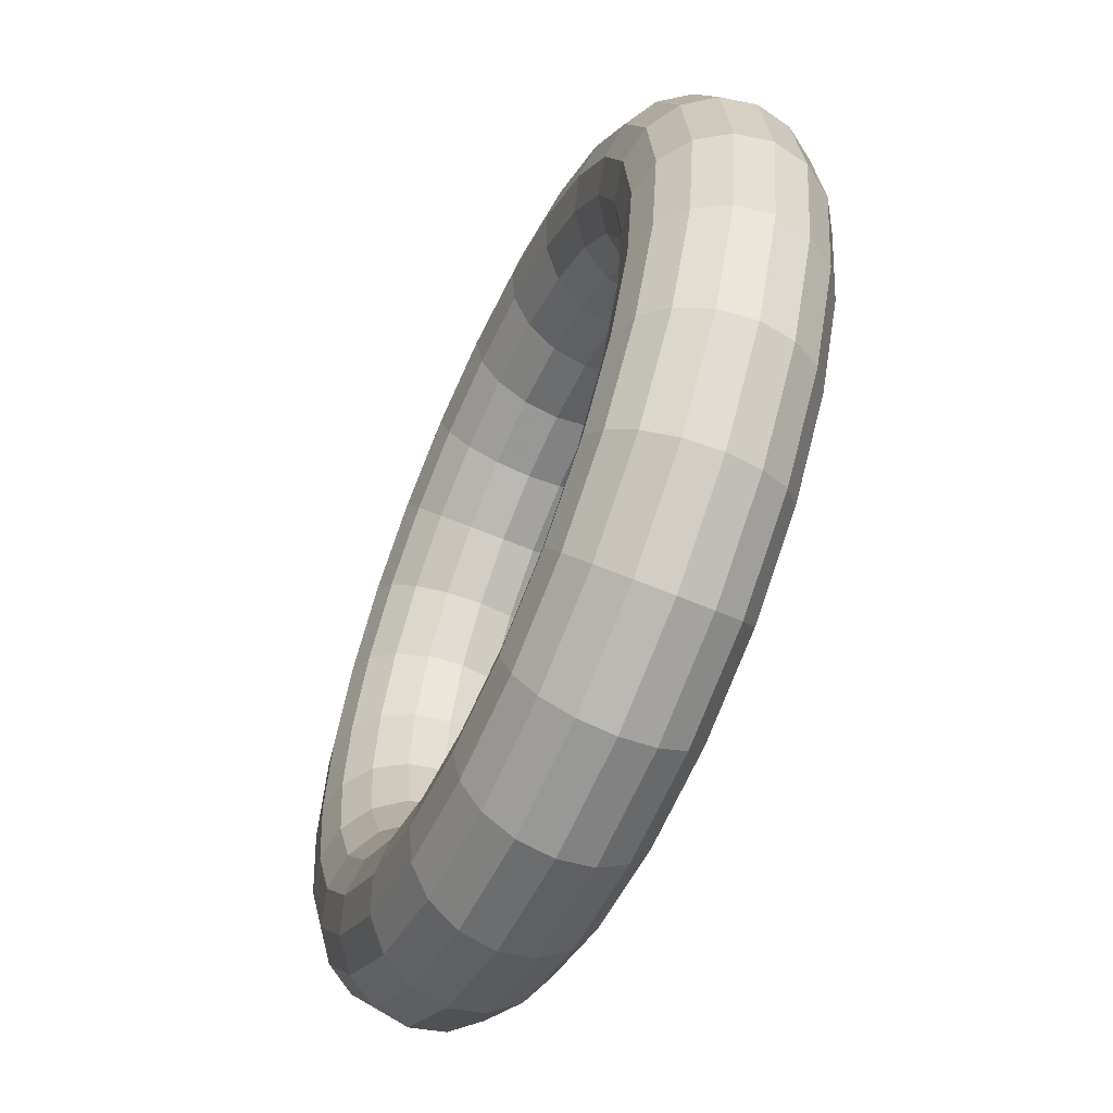
<metadata>
{"format":"obj","ext":"obj","renderer":"f3d","projection":"perspective","resolution":1024,"background":"white","views":[{"elev":-58.3,"azim":-114.1,"up":"+Y"}]}
</metadata>
<code>
v 0.1751 0.175 0.06278
v -0.2158 0.05776 0.05788
v 0.2531 0.146 0.04442
v -0.2625 0.07026 0.05789
v 0.2649 0.1529 0.02413
v -0.2822 0.07557 0.04433
v 0.2197 0.2197 0.0002674
v -0.2955 0.07914 0.02404
v 0.2163 0.2163 0.02421
v -0.3001 0.08041 9.788e-05
v 0.2691 0.1553 0.0001891
v -0.1828 0.04902 -0.02388
v 0.2649 0.153 -0.02376
v -0.196 0.05258 -0.04418
v 0.2066 0.2067 -0.04399
v -0.2158 0.0579 -0.05773
v 0.2163 0.2163 -0.02368
v -0.2391 0.06415 -0.06249
v 0.2531 0.1462 -0.04406
v -0.2955 0.0792 -0.02385
v 0.1921 0.1922 -0.05757
v -0.2822 0.07568 -0.04415
v 0.2353 0.1359 -0.05764
v -0.2625 0.0704 -0.05772
v 0.1751 0.1751 -0.06235
v -0.1845 -8.24e-08 -9.962e-09
v 0.2144 0.1239 -0.06242
v -0.1893 2.906e-05 -0.02394
v 0.1935 0.1116 0.05794
v -0.2234 7.027e-05 -0.0578
v 0.158 0.1579 0.058
v -0.203 5.377e-05 -0.04424
v 0.1758 0.1014 0.04437
v -0.2717 7.025e-05 -0.0578
v 0.1435 0.1435 0.04442
v -0.2476 7.606e-05 -0.06257
v 0.1639 0.09461 0.02406
v -0.3059 2.902e-05 -0.02394
v 0.1338 0.1338 0.02411
v -0.2922 5.374e-05 -0.04424
v 0.1598 0.09223 0.0001123
v 0.2353 -0.1359 0.05764
v 0.1304 0.1304 0.0001588
v 0.2144 -0.1239 0.06242
v 0.158 0.1581 -0.05761
v 0.2531 -0.1462 0.04406
v 0.1935 0.1118 -0.05767
v 0.2649 -0.153 0.02376
v 0.1435 0.1436 -0.04407
v 0.2691 -0.1553 -0.0001891
v 0.1758 0.1015 -0.04412
v 0.2649 -0.1529 -0.02413
v 0.1338 0.1339 -0.02378
v 0.2531 -0.146 -0.04442
v 0.1639 0.09467 -0.02383
v 0.2353 -0.1358 -0.05797
v 0.1461 0.253 0.04455
v 0.2144 -0.1237 -0.06272
v 0.1359 0.2353 0.05809
v 0.1935 -0.1118 0.05767
v 0.1238 0.2143 0.06283
v 0.1758 -0.1015 0.04412
v 0.1553 0.2691 0.0003275
v 0.1639 -0.09467 0.02383
v 0.1529 0.2649 0.02427
v 0.1598 -0.09223 -0.0001123
v 0.1117 0.1934 0.05804
v 0.1935 -0.1116 -0.05794
v 0.1015 0.1757 0.04446
v 0.1758 -0.1014 -0.04437
v 0.09464 0.1639 0.02414
v 0.1639 -0.09461 -0.02406
v 0.09223 0.1598 0.0001945
v 0.1921 -0.1922 0.05757
v 0.1529 0.2649 -0.02362
v 0.1751 -0.1751 0.06235
v 0.1461 0.2531 -0.04393
v 0.2066 -0.2067 0.04399
v 0.1359 0.2354 -0.05752
v 0.2163 -0.2163 0.02368
v 0.1238 0.2145 -0.06231
v 0.2197 -0.2197 -0.0002674
v 0.1117 0.1936 -0.05757
v 0.2163 -0.2163 -0.02421
v 0.1015 0.1758 -0.04403
v 0.2066 -0.2066 -0.04449
v 0.09464 0.1639 -0.02374
v 0.1921 -0.1921 -0.05804
v 0.07033 0.2624 0.05812
v 0.1751 -0.175 -0.06278
v 0.07563 0.2822 0.04459
v 0.158 -0.1581 0.05761
v 0.06408 0.2391 0.06286
v 0.1435 -0.1436 0.04407
v 0.07917 0.2954 0.0243
v 0.1338 -0.1339 0.02378
v 0.08041 0.3001 0.0003653
v 0.1304 -0.1304 -0.0001588
v 0.07917 0.2955 -0.02358
v 0.158 -0.1579 -0.058
v 0.07563 0.2823 -0.0439
v 0.1435 -0.1435 -0.04442
v 0.07033 0.2625 -0.05749
v 0.1338 -0.1338 -0.02411
v 0.06408 0.2392 -0.06228
v 0.09464 -0.1639 0.02374
v 0.05783 0.2157 0.05807
v 0.09223 -0.1598 -0.0001945
v 0.05253 0.196 0.04448
v 0.1015 -0.1758 0.04403
v 0.04899 0.1828 0.02417
v 0.1117 -0.1936 0.05757
v 0.04774 0.1782 0.0002169
v 0.1238 -0.2145 0.06231
v 0.05783 0.2159 -0.05754
v 0.1015 -0.1757 -0.04446
v 0.05253 0.1961 -0.044
v 0.09464 -0.1639 -0.02414
v 0.04899 0.1829 -0.02372
v 0.1238 -0.2143 -0.06283
v -1.367e-07 0.3059 -0.02357
v 0.1117 -0.1934 -0.05804
v -1.304e-07 0.2923 -0.04389
v 0.1359 -0.2354 0.05752
v -1.208e-07 0.2718 -0.05747
v 0.1461 -0.2531 0.04393
v -1.096e-07 0.2477 -0.06227
v 0.1529 -0.2649 0.02362
v -8.016e-08 0.1845 0.0002245
v 0.1553 -0.2691 -0.0003275
v -8.24e-08 0.1893 -0.02371
v 0.1529 -0.2649 -0.02427
v -9.831e-08 0.2235 -0.05753
v 0.1461 -0.253 -0.04455
v -8.878e-08 0.203 -0.04399
v 0.1359 -0.2353 -0.05809
v 0.2625 0.07026 0.05789
v 0.05783 -0.2159 0.05754
v 0.2391 0.064 0.06265
v 0.06408 -0.2392 0.06228
v 0.2822 0.07557 0.04433
v 0.05253 -0.1961 0.044
v 0.2955 0.07914 0.02404
v 0.04899 -0.1829 0.02372
v 0.3001 0.08041 9.788e-05
v 0.07033 -0.2625 0.05749
v 0.2955 0.0792 -0.02385
v 0.07563 -0.2823 0.0439
v 0.2822 0.07568 -0.04415
v 1.907e-08 -0.203 0.04399
v 0.2625 0.0704 -0.05772
v 1.749e-08 -0.1893 0.02371
v 0.2391 0.06415 -0.06249
v 1.693e-08 -0.1845 -0.0002246
v 0.2158 0.05776 0.05788
v 0.04774 -0.1782 -0.0002169
v 0.196 0.05247 0.04431
v 2.423e-08 -0.2477 0.06227
v 0.1828 0.04896 0.024
v 2.702e-08 -0.2718 0.05747
v 0.1782 0.04774 5.811e-05
v 2.144e-08 -0.2235 0.05753
v 0.2158 0.0579 -0.05773
v 3.153e-08 -0.3107 -0.0003782
v 0.196 0.05258 -0.04418
v 0.07917 -0.2954 -0.0243
v 0.1828 0.04902 -0.02388
v 0.08041 -0.3001 -0.0003653
v 0.3059 -2.914e-05 0.02394
v 3.097e-08 -0.3059 0.02357
v 0.2922 -5.386e-05 0.04424
v 0.07917 -0.2955 0.02358
v 0.2717 -7.037e-05 0.0578
v 2.939e-08 -0.2923 0.04389
v 0.2234 -7.038e-05 0.0578
v 0.04899 -0.1828 -0.02417
v 0.2476 -7.617e-05 0.06257
v 0.05253 -0.196 -0.04448
v 0.1893 -2.916e-05 0.02394
v 0.05783 -0.2157 -0.05807
v 0.203 -5.387e-05 0.04424
v 0.06408 -0.2391 -0.06286
v 0.1845 -1.821e-08 -9.962e-09
v 0.07563 -0.2822 -0.04459
v 0.1893 2.913e-05 -0.02394
v 0.07033 -0.2624 -0.05812
v 0.203 5.384e-05 -0.04424
v -0.04899 -0.1829 0.02372
v 0.2955 -0.0792 0.02385
v -0.04774 -0.1782 -0.0002169
v 0.3107 2.471e-09 -4.162e-10
v -0.05253 -0.1961 0.044
v 0.2625 -0.0704 0.05772
v -0.05783 -0.2159 0.05754
v 0.2822 -0.07568 0.04415
v -0.06408 -0.2392 0.06228
v 0.2955 -0.07914 -0.02404
v -0.07033 -0.2625 0.05749
v 0.2922 5.385e-05 -0.04424
v -0.07917 -0.2955 0.02358
v 0.3059 2.915e-05 -0.02394
v -0.07563 -0.2823 0.0439
v 0.3001 -0.08041 -9.788e-05
v -0.07917 -0.2954 -0.0243
v 0.2158 -0.0579 0.05773
v 2.939e-08 -0.2921 -0.0446
v 0.196 -0.05258 0.04418
v 3.097e-08 -0.3059 -0.02432
v 0.2391 -0.06415 0.06249
v -0.08041 -0.3001 -0.0003653
v 0.1828 -0.04902 0.02388
v 1.749e-08 -0.1892 -0.02417
v 0.1782 -0.04774 -5.813e-05
v 1.907e-08 -0.2029 -0.04449
v 0.1828 -0.04896 -0.024
v 2.144e-08 -0.2234 -0.05808
v 0.2717 7.036e-05 -0.0578
v 2.423e-08 -0.2475 -0.06287
v 0.2234 7.035e-05 -0.0578
v 2.702e-08 -0.2717 -0.05814
v 0.2476 7.615e-05 -0.06257
v -0.04899 -0.1828 -0.02417
v 0.2625 -0.07026 -0.05789
v -0.05253 -0.196 -0.04448
v 0.2822 -0.07557 -0.04433
v -0.05783 -0.2157 -0.05807
v 0.2391 -0.064 -0.06265
v -0.06408 -0.2391 -0.06286
v 0.196 -0.05247 -0.04431
v -0.07033 -0.2624 -0.05812
v 0.2158 -0.05776 -0.05788
v -0.07563 -0.2822 -0.04459
v -1.367e-07 0.3059 0.02432
v -0.203 -5.394e-05 0.04424
v -1.304e-07 0.2921 0.0446
v -0.1893 -2.923e-05 0.02394
v -1.208e-07 0.2717 0.05814
v -0.2234 -7.046e-05 0.0578
v -1.39e-07 0.3107 0.0003782
v -0.2476 -7.627e-05 0.06257
v -1.096e-07 0.2475 0.06287
v -0.2717 -7.048e-05 0.0578
v -9.831e-08 0.2234 0.05808
v -0.3059 -2.927e-05 0.02394
v -8.878e-08 0.2029 0.04449
v -0.2922 -5.397e-05 0.04424
v -8.24e-08 0.1892 0.02417
v -0.3107 -1.262e-07 -6.49e-10
v -0.07917 0.2955 -0.02358
v -0.1782 -0.04774 -5.813e-05
v -0.07563 0.2823 -0.0439
v -0.1828 -0.04896 -0.024
v -0.07033 0.2625 -0.05749
v -0.196 -0.05247 -0.04431
v -0.06408 0.2392 -0.06228
v -0.2391 -0.064 -0.06265
v -0.04774 0.1782 0.0002169
v -0.2158 -0.05776 -0.05788
v -0.04899 0.1828 0.02417
v -0.2625 -0.07026 -0.05789
v -0.04899 0.1829 -0.02372
v -0.3001 -0.08041 -9.788e-05
v -0.05253 0.1961 -0.044
v -0.2955 -0.07914 -0.02404
v -0.05783 0.2159 -0.05754
v -0.2822 -0.07557 -0.04433
v -0.07917 0.2954 0.0243
v -0.196 -0.05258 0.04418
v -0.07563 0.2822 0.04459
v -0.1828 -0.04902 0.02388
v -0.07033 0.2624 0.05812
v -0.2158 -0.0579 0.05773
v -0.08041 0.3001 0.0003653
v -0.2391 -0.06415 0.06249
v -0.05783 0.2157 0.05807
v -0.2625 -0.0704 0.05772
v -0.06408 0.2391 0.06286
v -0.2822 -0.07568 0.04415
v -0.05253 0.196 0.04448
v -0.2955 -0.0792 0.02385
v -0.1461 0.253 0.04455
v -0.1758 -0.1015 0.04412
v -0.1359 0.2353 0.05809
v -0.1639 -0.09467 0.02383
v -0.1238 0.2143 0.06283
v -0.1598 -0.09223 -0.0001123
v -0.1015 0.1757 0.04446
v -0.1935 -0.1118 0.05767
v -0.1117 0.1934 0.05804
v -0.2144 -0.1239 0.06242
v -0.1529 0.2649 -0.02362
v -0.2353 -0.1359 0.05764
v -0.1529 0.2649 0.02427
v -0.2531 -0.1462 0.04406
v -0.1553 0.2691 0.0003275
v -0.2691 -0.1553 -0.0001891
v -0.1359 0.2354 -0.05752
v -0.2649 -0.153 0.02376
v -0.1238 0.2145 -0.06231
v -0.1639 -0.09461 -0.02406
v -0.1461 0.2531 -0.04393
v -0.1758 -0.1014 -0.04437
v -0.09464 0.1639 0.02414
v -0.1935 -0.1116 -0.05794
v -0.09223 0.1598 0.0001945
v -0.2144 -0.1237 -0.06272
v -0.09464 0.1639 -0.02374
v -0.2649 -0.1529 -0.02413
v -0.1117 0.1936 -0.05757
v -0.2531 -0.146 -0.04442
v -0.1015 0.1758 -0.04403
v -0.2353 -0.1358 -0.05797
v -0.1921 0.1921 0.05804
v -0.09464 -0.1639 0.02374
v -0.2066 0.2066 0.04449
v -0.09223 -0.1598 -0.0001945
v -0.1751 0.175 0.06278
v -0.1015 -0.1758 0.04403
v -0.2163 0.2163 0.02421
v -0.1117 -0.1936 0.05757
v -0.2197 0.2197 0.0002674
v -0.1238 -0.2145 0.06231
v -0.2163 0.2163 -0.02368
v -0.09464 -0.1639 -0.02414
v -0.2066 0.2067 -0.04399
v -0.1015 -0.1757 -0.04446
v -0.1921 0.1922 -0.05757
v -0.1117 -0.1934 -0.05804
v -0.1751 0.1751 -0.06235
v -0.1238 -0.2143 -0.06283
v -0.158 0.1579 0.058
v -0.1359 -0.2354 0.05752
v -0.1435 0.1435 0.04442
v -0.1461 -0.2531 0.04393
v -0.1338 0.1338 0.02411
v -0.1529 -0.2649 0.02362
v -0.1304 0.1304 0.0001588
v -0.1553 -0.2691 -0.0003275
v -0.158 0.1581 -0.05761
v -0.1529 -0.2649 -0.02427
v -0.1435 0.1436 -0.04407
v -0.1461 -0.253 -0.04455
v -0.1338 0.1339 -0.02378
v -0.1359 -0.2353 -0.05809
v -0.1758 0.1014 0.04437
v -0.1338 -0.1339 0.02378
v -0.1639 0.09461 0.02406
v -0.1304 -0.1304 -0.0001588
v -0.1598 0.09223 0.0001123
v -0.1435 -0.1436 0.04407
v -0.1935 0.1116 0.05794
v -0.158 -0.1581 0.05761
v -0.2144 0.1237 0.06272
v -0.1751 -0.1751 0.06235
v -0.1639 0.09467 -0.02383
v -0.1435 -0.1435 -0.04442
v -0.1758 0.1015 -0.04412
v -0.1338 -0.1338 -0.02411
v -0.1935 0.1118 -0.05767
v -0.158 -0.1579 -0.058
v -0.2144 0.1239 -0.06242
v -0.1751 -0.175 -0.06278
v -0.2531 0.146 0.04442
v -0.1921 -0.1922 0.05757
v -0.2353 0.1358 0.05797
v -0.2066 -0.2067 0.04399
v -0.2649 0.1529 0.02413
v -0.2163 -0.2163 0.02368
v -0.2691 0.1553 0.0001891
v -0.2197 -0.2197 -0.0002674
v -0.2649 0.153 -0.02376
v -0.2163 -0.2163 -0.02421
v -0.2531 0.1462 -0.04406
v -0.2066 -0.2066 -0.04449
v -0.2353 0.1359 -0.05764
v -0.1921 -0.1921 -0.05804
v 0.2353 0.1358 0.05797
v -0.196 0.05247 0.04431
v 0.2066 0.2066 0.04449
v -0.1828 0.04896 0.024
v 0.1921 0.1921 0.05804
v -0.1782 0.04774 5.811e-05
v 0.2144 0.1237 0.06272
v -0.2391 0.064 0.06265
g one
f 377 379 381
f 383 381 1
f 381 383 377
f 379 377 3
f 5 7 9
f 3 9 379
f 7 5 11
f 9 3 5
f 13 15 17
f 11 17 7
f 15 13 19
f 17 11 13
f 19 21 15
f 21 19 23
f 23 25 21
f 25 23 27
f 1 29 383
f 29 1 31
f 33 31 35
f 31 33 29
f 37 35 39
f 35 37 33
f 41 39 43
f 39 41 37
f 27 45 25
f 47 49 45
f 45 27 47
f 49 47 51
f 51 53 49
f 55 43 53
f 43 55 41
f 53 51 55
f 57 381 379
f 381 57 59
f 59 1 381
f 1 59 61
f 63 9 7
f 65 379 9
f 379 65 57
f 9 63 65
f 61 31 1
f 31 61 67
f 67 35 31
f 35 67 69
f 69 39 35
f 39 69 71
f 71 43 39
f 43 71 73
f 75 7 17
f 77 17 15
f 7 75 63
f 17 77 75
f 79 15 21
f 81 21 25
f 15 79 77
f 21 81 79
f 83 25 45
f 85 45 49
f 45 85 83
f 25 83 81
f 73 53 43
f 87 49 53
f 49 87 85
f 53 73 87
f 89 61 59
f 91 59 57
f 61 89 93
f 59 91 89
f 95 57 65
f 97 65 63
f 57 95 91
f 65 97 95
f 99 63 75
f 101 75 77
f 63 99 97
f 75 101 99
f 103 77 79
f 105 79 81
f 77 103 101
f 79 105 103
f 93 67 61
f 107 69 67
f 67 93 107
f 69 107 109
f 109 71 69
f 71 109 111
f 111 73 71
f 73 111 113
f 115 81 83
f 117 83 85
f 81 115 105
f 83 117 115
f 113 87 73
f 119 85 87
f 85 119 117
f 87 113 119
f 121 97 99
f 123 99 101
f 125 101 103
f 127 103 105
f 129 119 113
f 131 117 119
f 133 105 115
f 135 115 117
f 137 3 377
f 139 377 383
f 3 137 141
f 377 139 137
f 143 11 5
f 141 5 3
f 5 141 143
f 11 143 145
f 147 19 13
f 145 13 11
f 19 147 149
f 13 145 147
f 151 27 23
f 149 23 19
f 27 151 153
f 23 149 151
f 155 383 29
f 157 29 33
f 383 155 139
f 29 157 155
f 159 33 37
f 33 159 157
f 161 37 41
f 37 161 159
f 153 47 27
f 163 51 47
f 51 163 165
f 47 153 163
f 167 41 55
f 165 55 51
f 41 167 161
f 55 165 167
f 169 145 143
f 171 143 141
f 143 171 169
f 141 173 171
f 173 141 137
f 175 139 155
f 139 175 177
f 177 137 139
f 137 177 173
f 179 157 159
f 157 179 181
f 181 155 157
f 155 181 175
f 183 159 161
f 159 183 179
f 185 161 167
f 187 167 165
f 189 191 169
f 193 171 173
f 171 193 195
f 195 169 171
f 169 195 189
f 197 199 201
f 203 201 191
f 191 189 203
f 205 177 175
f 207 175 181
f 175 207 205
f 209 173 177
f 173 209 193
f 177 205 209
f 211 181 179
f 213 179 183
f 181 211 207
f 179 213 211
f 215 183 185
f 191 147 145
f 147 191 201
f 145 169 191
f 199 151 149
f 201 149 147
f 151 199 217
f 149 201 199
f 219 165 163
f 221 163 153
f 217 153 151
f 153 217 221
f 165 219 187
f 163 221 219
f 161 185 183
f 167 187 185
f 223 221 217
f 225 217 199
f 227 219 221
f 229 185 187
f 231 187 219
f 233 91 95
f 91 233 235
f 235 89 91
f 89 235 237
f 95 239 233
f 239 95 97
f 97 121 239
f 99 123 121
f 241 107 93
f 237 93 89
f 107 241 243
f 93 237 241
f 243 109 107
f 109 243 245
f 247 113 111
f 245 111 109
f 111 245 247
f 113 247 129
f 101 125 123
f 103 127 125
f 105 133 127
f 117 131 135
f 119 129 131
f 115 135 133
f 249 239 121
f 251 121 123
f 121 251 249
f 253 123 125
f 255 125 127
f 123 253 251
f 125 255 253
f 257 131 129
f 259 129 247
f 261 135 131
f 135 261 263
f 131 257 261
f 265 127 133
f 263 133 135
f 127 265 255
f 133 263 265
f 267 235 233
f 269 237 235
f 237 269 271
f 235 267 269
f 273 233 239
f 233 273 267
f 239 249 273
f 275 245 243
f 277 243 241
f 243 277 275
f 271 241 237
f 241 271 277
f 245 275 279
f 279 247 245
f 247 279 259
f 129 259 257
f 281 271 269
f 271 281 283
f 283 277 271
f 277 283 285
f 287 259 279
f 289 279 275
f 279 289 287
f 285 275 277
f 275 285 289
f 291 273 249
f 293 269 267
f 295 267 273
f 269 293 281
f 267 295 293
f 273 291 295
f 297 251 253
f 299 253 255
f 253 299 297
f 301 249 251
f 249 301 291
f 251 297 301
f 303 257 259
f 257 303 305
f 259 287 303
f 305 261 257
f 261 305 307
f 309 255 265
f 255 309 299
f 265 311 309
f 311 265 263
f 307 263 261
f 263 307 311
f 313 285 283
f 315 283 281
f 285 313 317
f 283 315 313
f 319 281 293
f 321 293 295
f 281 319 315
f 293 321 319
f 323 295 291
f 325 291 301
f 295 323 321
f 291 325 323
f 327 301 297
f 329 297 299
f 301 327 325
f 297 329 327
f 331 287 289
f 317 289 285
f 287 331 333
f 289 317 331
f 333 303 287
f 335 305 303
f 305 335 337
f 303 333 335
f 339 299 309
f 341 309 311
f 299 339 329
f 309 341 339
f 343 311 307
f 337 307 305
f 307 337 343
f 311 343 341
f 345 335 333
f 347 337 335
f 337 347 349
f 335 345 347
f 351 333 331
f 353 331 317
f 333 351 345
f 331 353 351
f 355 341 343
f 349 343 337
f 343 349 355
f 341 355 357
f 359 329 339
f 357 339 341
f 329 359 361
f 339 357 359
f 363 313 315
f 365 317 313
f 317 365 353
f 313 363 365
f 367 315 319
f 369 319 321
f 315 367 363
f 319 369 367
f 371 321 323
f 373 323 325
f 321 371 369
f 323 373 371
f 375 325 327
f 361 327 329
f 325 375 373
f 327 361 375
f 378 347 345
f 380 349 347
f 349 380 382
f 347 378 380
f 384 351 353
f 2 345 351
f 345 2 378
f 351 384 2
f 4 353 365
f 6 365 363
f 353 4 384
f 365 6 4
f 8 363 367
f 10 367 369
f 363 8 6
f 367 10 8
f 12 357 355
f 357 12 14
f 382 355 349
f 355 382 12
f 16 361 359
f 14 359 357
f 359 14 16
f 361 16 18
f 20 369 371
f 22 371 373
f 369 20 10
f 371 22 20
f 24 373 375
f 18 375 361
f 375 18 24
f 373 24 22
f 26 12 382
f 28 14 12
f 30 18 16
f 32 16 14
f 34 22 24
f 36 24 18
f 38 10 20
f 40 20 22
f 199 197 225
f 201 203 197
f 221 223 227
f 217 225 223
f 183 215 213
f 185 229 215
f 187 231 229
f 219 227 231
f 42 195 193
f 44 193 209
f 195 42 46
f 193 44 42
f 48 203 189
f 46 189 195
f 203 48 50
f 189 46 48
f 52 225 197
f 50 197 203
f 225 52 54
f 197 50 52
f 56 227 223
f 54 223 225
f 227 56 58
f 223 54 56
f 60 209 205
f 62 205 207
f 205 62 60
f 209 60 44
f 64 207 211
f 207 64 62
f 66 211 213
f 211 66 64
f 68 229 231
f 58 231 227
f 229 68 70
f 231 58 68
f 72 213 215
f 213 72 66
f 70 215 229
f 215 70 72
f 74 46 42
f 76 42 44
f 46 74 78
f 42 76 74
f 80 50 48
f 78 48 46
f 50 80 82
f 48 78 80
f 84 54 52
f 82 52 50
f 54 84 86
f 52 82 84
f 88 58 56
f 86 56 54
f 58 88 90
f 56 86 88
f 92 44 60
f 94 60 62
f 44 92 76
f 60 94 92
f 96 62 64
f 98 64 66
f 64 98 96
f 62 96 94
f 100 70 68
f 90 68 58
f 70 100 102
f 68 90 100
f 104 66 72
f 102 72 70
f 66 104 98
f 72 102 104
f 106 94 96
f 108 96 98
f 94 106 110
f 96 108 106
f 112 76 92
f 110 92 94
f 92 110 112
f 76 112 114
f 116 104 102
f 118 98 104
f 98 118 108
f 104 116 118
f 120 100 90
f 122 102 100
f 102 122 116
f 100 120 122
f 124 78 74
f 114 74 76
f 78 124 126
f 74 114 124
f 128 82 80
f 126 80 78
f 82 128 130
f 80 126 128
f 132 86 84
f 130 84 82
f 86 132 134
f 84 130 132
f 134 88 86
f 136 90 88
f 90 136 120
f 88 134 136
f 138 114 112
f 114 138 140
f 142 112 110
f 112 142 138
f 110 144 142
f 146 126 124
f 140 124 114
f 124 140 146
f 126 146 148
f 150 138 142
f 152 142 144
f 142 152 150
f 154 144 156
f 158 146 140
f 146 158 160
f 162 140 138
f 140 162 158
f 138 150 162
f 164 166 168
f 170 168 172
f 168 170 164
f 160 148 146
f 148 160 174
f 174 172 148
f 172 174 170
f 144 110 106
f 156 106 108
f 106 156 144
f 176 108 118
f 108 176 156
f 178 118 116
f 118 178 176
f 116 180 178
f 180 116 122
f 182 122 120
f 122 182 180
f 172 130 128
f 148 128 126
f 168 132 130
f 132 168 166
f 130 172 168
f 128 148 172
f 184 136 134
f 166 134 132
f 134 166 184
f 186 120 136
f 120 186 182
f 136 184 186
f 188 150 152
f 190 152 154
f 152 190 188
f 150 188 192
f 194 158 162
f 192 162 150
f 162 192 194
f 196 160 158
f 160 196 198
f 158 194 196
f 200 164 170
f 202 170 174
f 198 174 160
f 170 202 200
f 174 198 202
f 204 206 208
f 210 208 164
f 164 200 210
f 144 154 152
f 212 156 176
f 156 212 154
f 176 214 212
f 214 176 178
f 216 178 180
f 178 216 214
f 180 218 216
f 218 180 182
f 220 182 186
f 182 220 218
f 186 206 220
f 206 186 184
f 208 184 166
f 184 208 206
f 166 164 208
f 222 154 212
f 224 212 214
f 226 214 216
f 228 216 218
f 230 218 220
f 232 220 206
f 234 380 378
f 380 234 236
f 236 382 380
f 382 236 26
f 12 26 28
f 238 378 2
f 240 2 384
f 242 384 4
f 378 238 234
f 2 240 238
f 384 242 240
f 244 6 8
f 6 244 246
f 246 4 6
f 4 246 242
f 8 248 244
f 248 8 10
f 10 38 248
f 20 40 38
f 16 32 30
f 14 28 32
f 18 30 36
f 22 34 40
f 24 36 34
f 250 28 26
f 252 32 28
f 254 30 32
f 256 34 36
f 258 36 30
f 34 256 260
f 36 258 256
f 262 244 248
f 264 248 38
f 248 264 262
f 266 38 40
f 260 40 34
f 40 260 266
f 38 266 264
f 268 236 234
f 236 268 270
f 234 272 268
f 270 26 236
f 26 270 250
f 28 250 252
f 32 252 254
f 30 254 258
f 272 234 238
f 274 238 240
f 238 274 272
f 276 240 242
f 240 276 274
f 278 242 246
f 280 246 244
f 242 278 276
f 246 280 278
f 244 262 280
f 282 270 268
f 284 250 270
f 270 282 284
f 250 284 286
f 288 268 272
f 290 272 274
f 268 288 282
f 272 290 288
f 292 274 276
f 294 276 278
f 274 292 290
f 276 294 292
f 296 280 262
f 298 278 280
f 278 298 294
f 280 296 298
f 300 254 252
f 286 252 250
f 252 286 300
f 254 300 302
f 304 256 258
f 302 258 254
f 258 302 304
f 256 304 306
f 308 262 264
f 310 264 266
f 262 308 296
f 264 310 308
f 312 266 260
f 306 260 256
f 266 312 310
f 260 306 312
f 154 222 190
f 212 224 222
f 214 226 224
f 216 228 226
f 218 230 228
f 220 232 230
f 206 204 232
f 208 210 204
f 314 192 188
f 316 188 190
f 192 314 318
f 188 316 314
f 318 194 192
f 194 318 320
f 320 196 194
f 196 320 322
f 324 190 222
f 326 222 224
f 190 324 316
f 222 326 324
f 328 224 226
f 330 226 228
f 224 328 326
f 226 330 328
f 332 202 198
f 322 198 196
f 202 332 334
f 198 322 332
f 336 210 200
f 334 200 202
f 210 336 338
f 200 334 336
f 340 232 204
f 338 204 210
f 232 340 342
f 204 338 340
f 342 230 232
f 344 228 230
f 228 344 330
f 230 342 344
f 346 318 314
f 348 314 316
f 314 348 346
f 318 346 350
f 350 320 318
f 320 350 352
f 352 322 320
f 322 352 354
f 356 324 326
f 358 316 324
f 316 358 348
f 324 356 358
f 360 326 328
f 362 328 330
f 326 360 356
f 328 362 360
f 354 332 322
f 332 354 364
f 364 334 332
f 334 364 366
f 368 338 336
f 366 336 334
f 338 368 370
f 336 366 368
f 372 342 340
f 370 340 338
f 342 372 374
f 340 370 372
f 376 330 344
f 374 344 342
f 330 376 362
f 344 374 376
f 346 286 284
f 286 346 348
f 350 284 282
f 284 350 346
f 354 288 290
f 288 354 352
f 352 282 288
f 282 352 350
f 358 302 300
f 302 358 356
f 348 300 286
f 300 348 358
f 356 304 302
f 304 356 360
f 360 306 304
f 306 360 362
f 364 290 292
f 366 292 294
f 290 364 354
f 292 366 364
f 370 298 296
f 368 294 298
f 294 368 366
f 298 370 368
f 372 296 308
f 374 308 310
f 308 374 372
f 296 372 370
f 362 312 306
f 376 310 312
f 310 376 374
f 312 362 376

</code>
